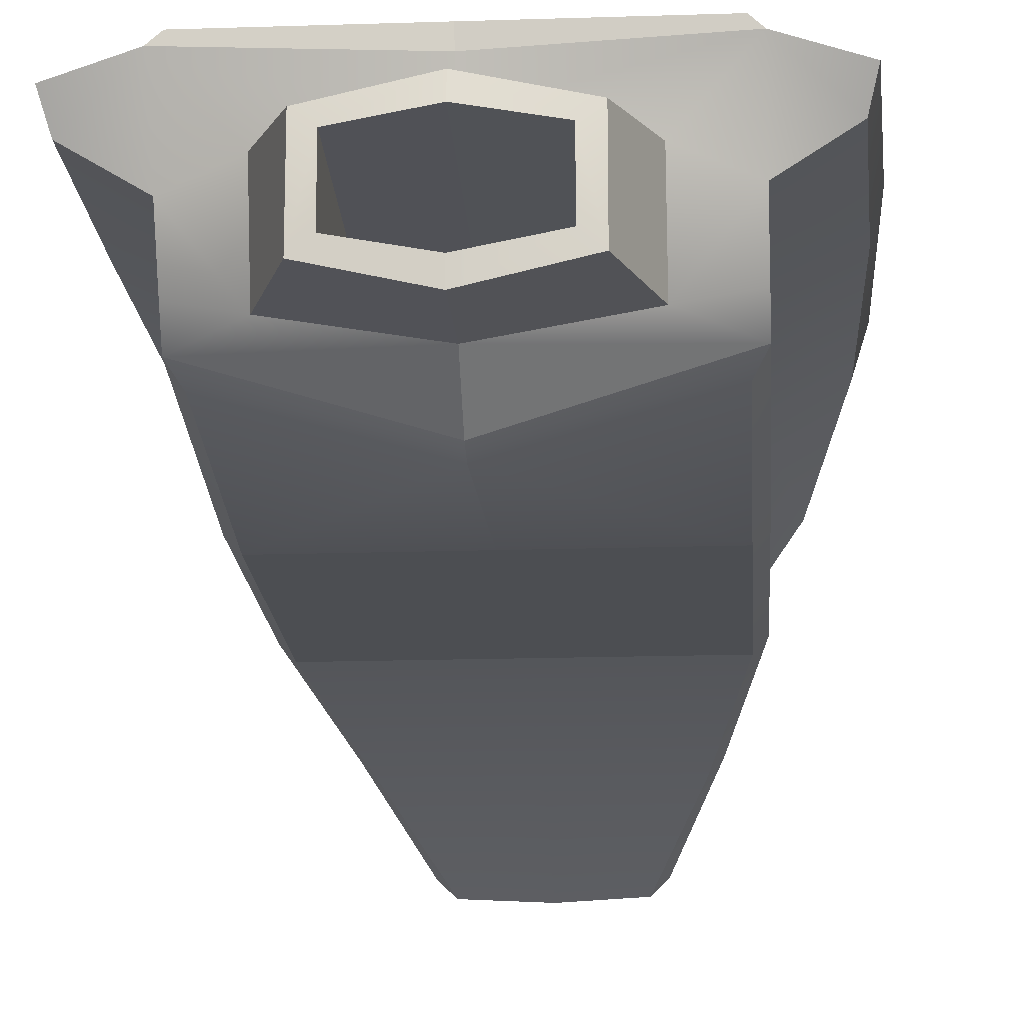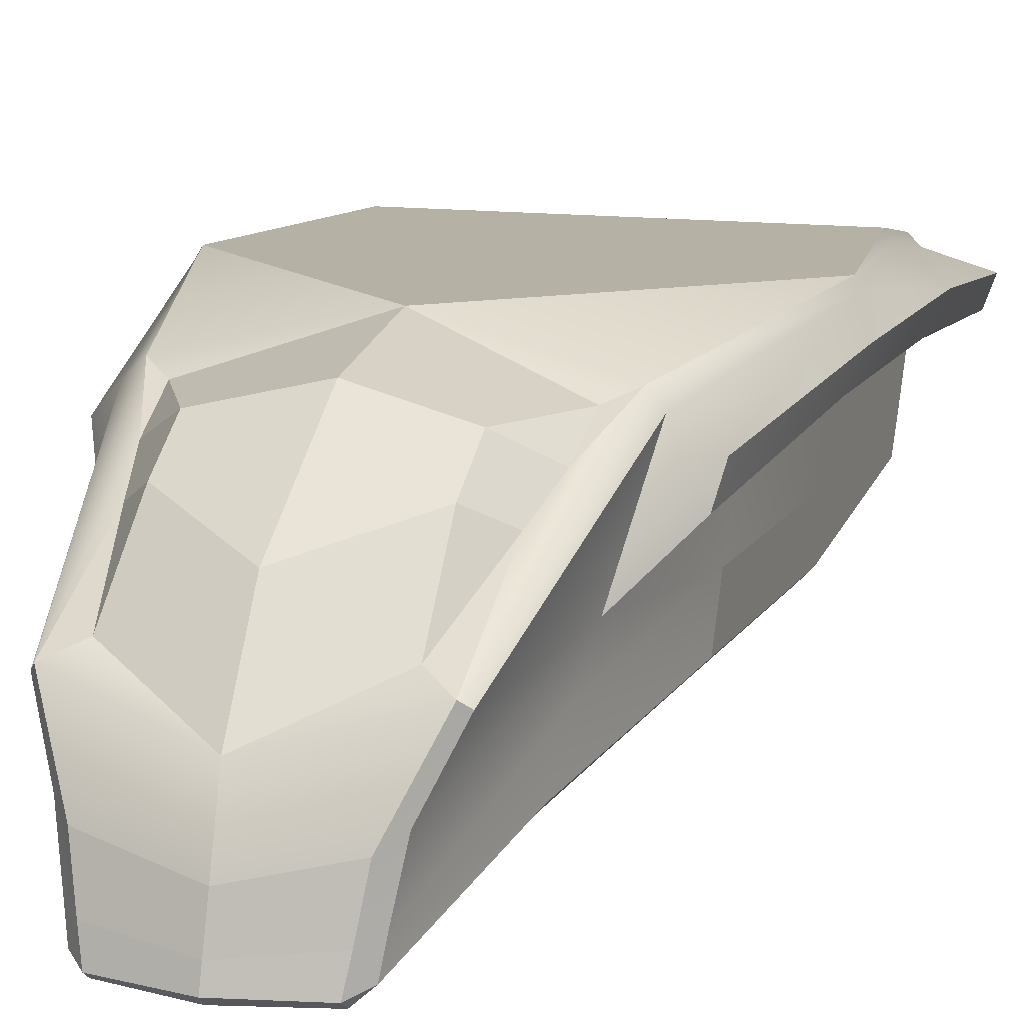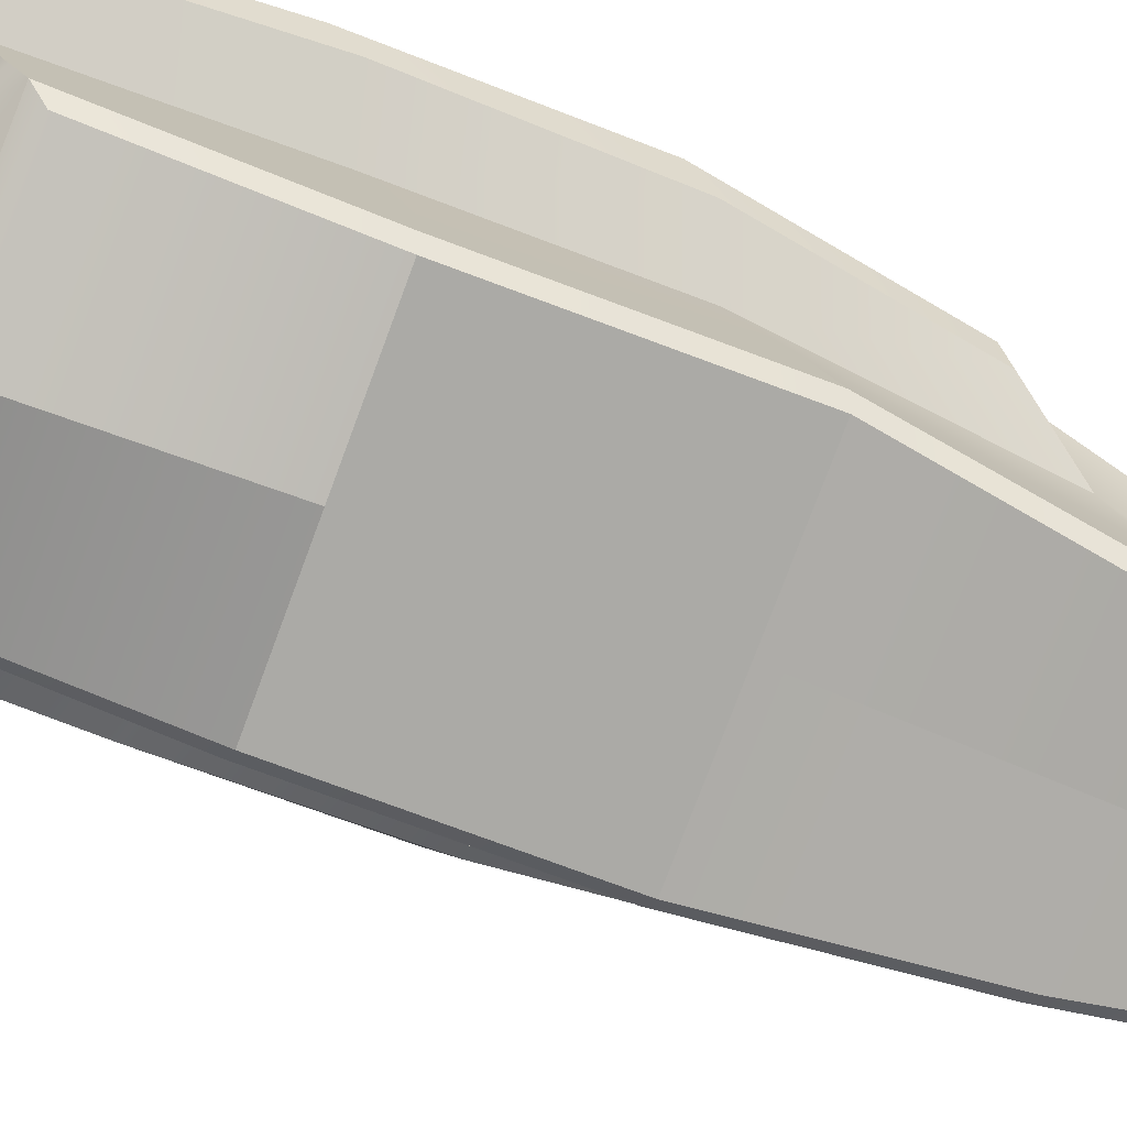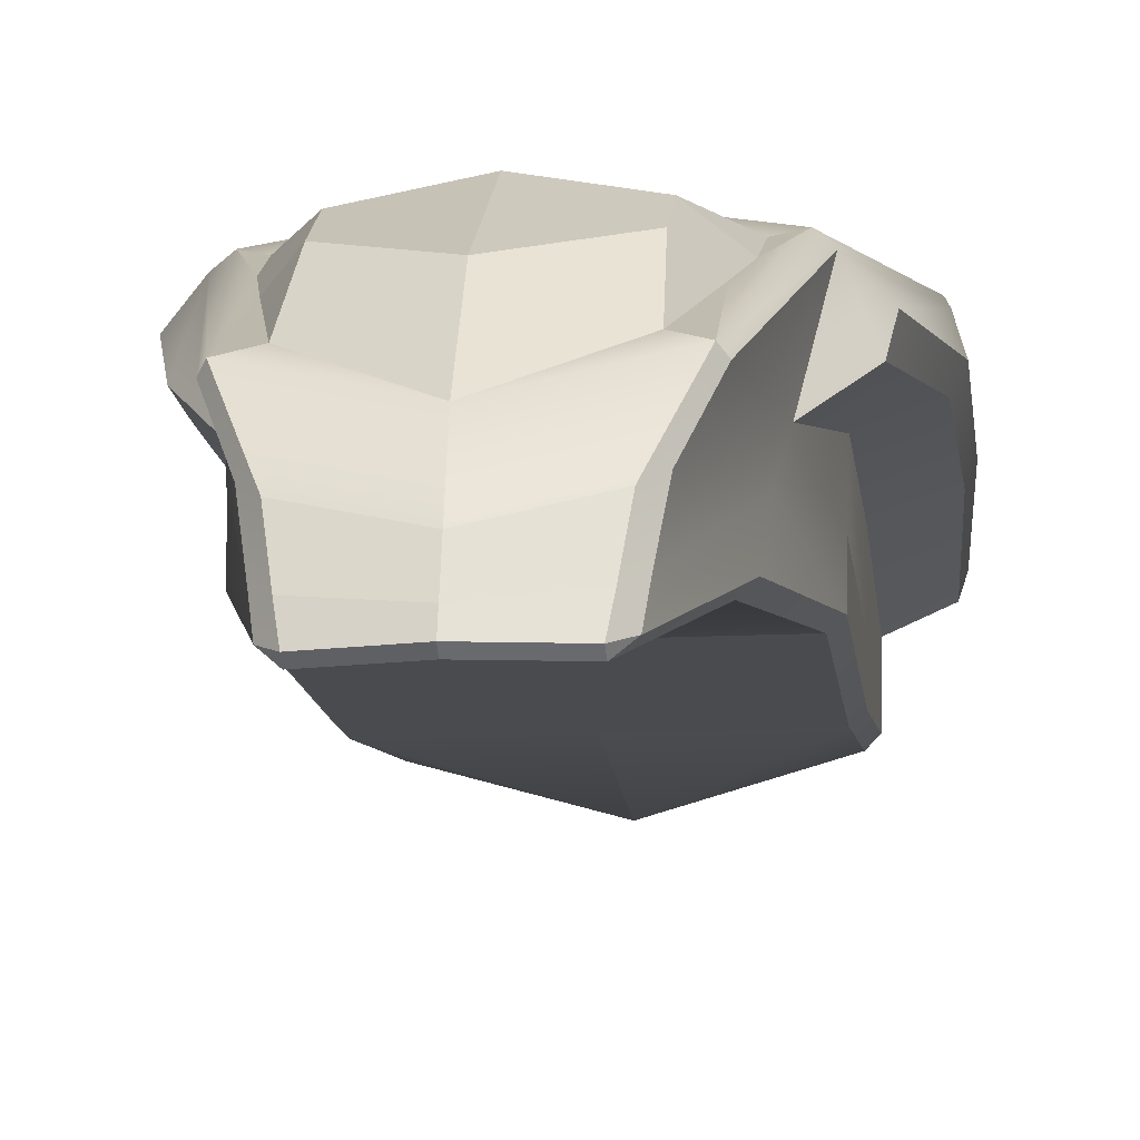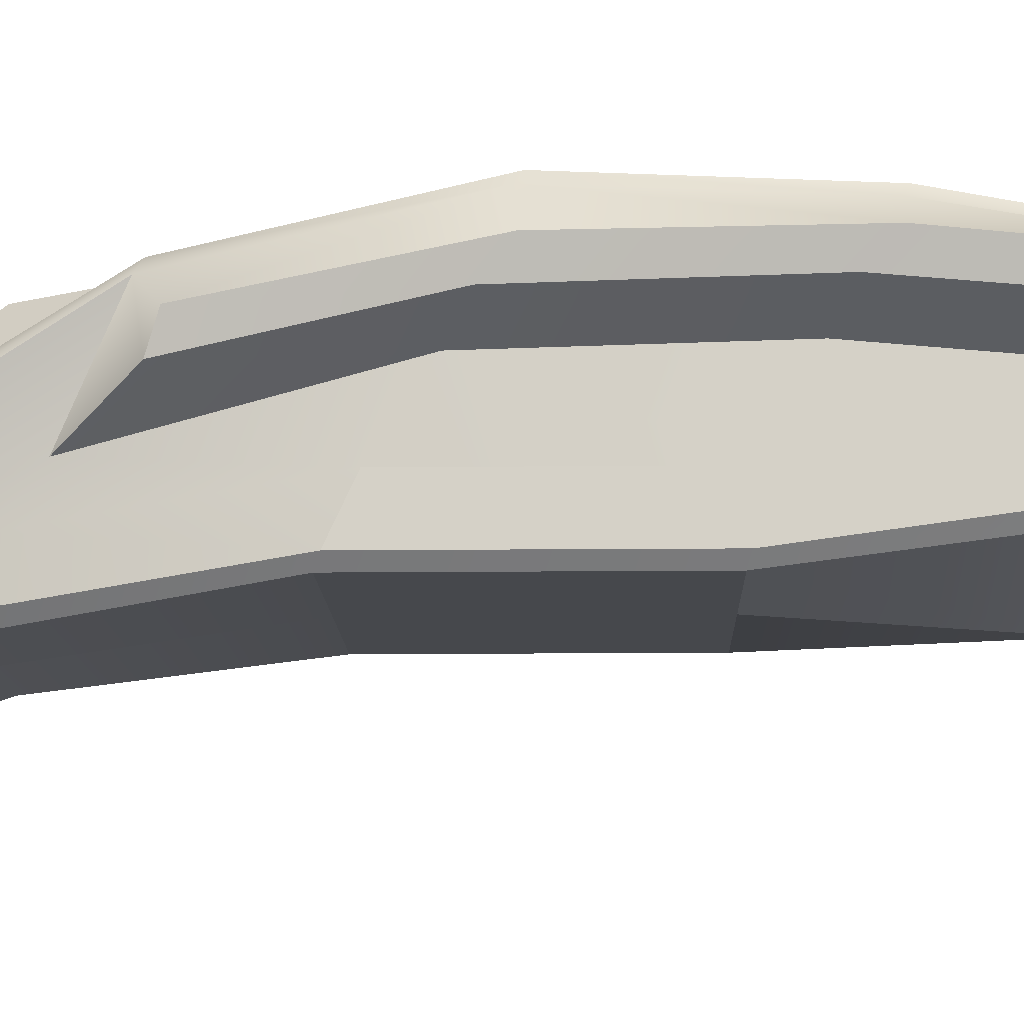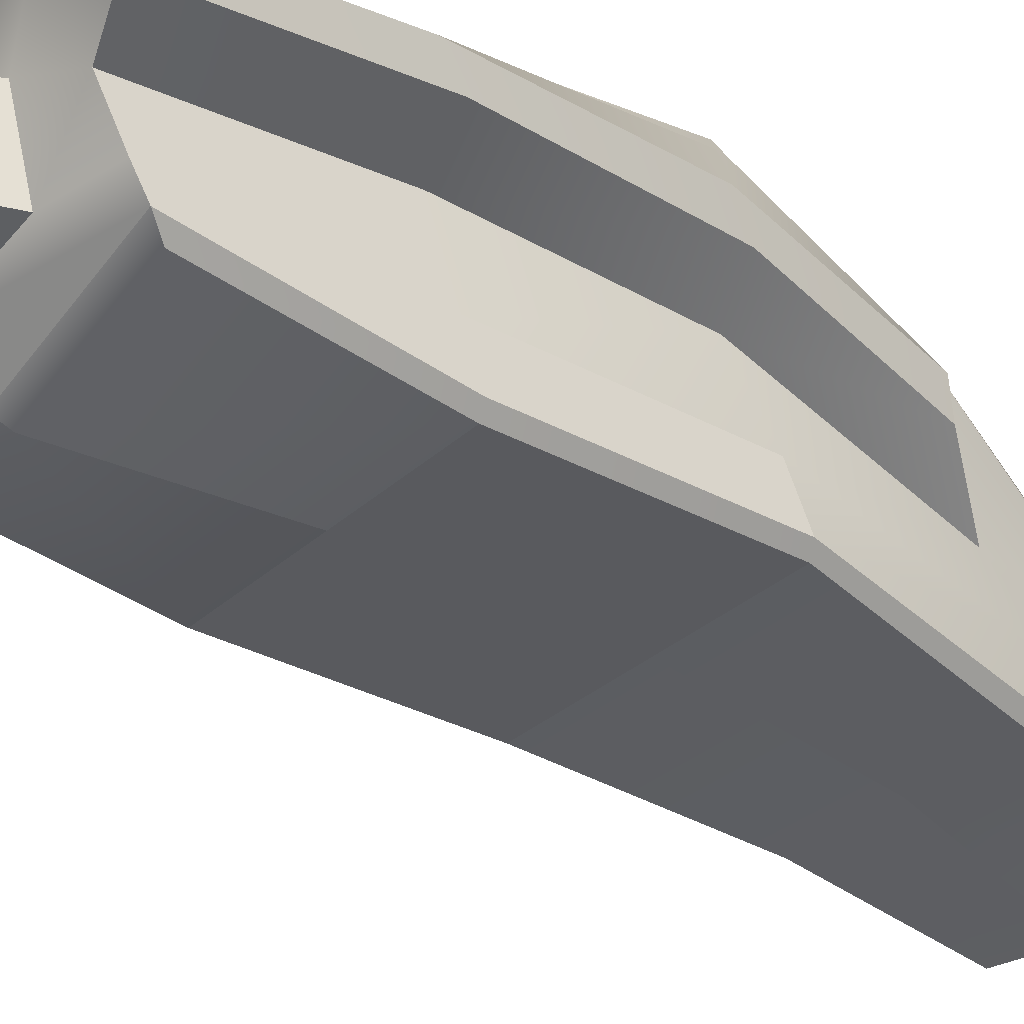
<metadata>
{"format":"obj","ext":"obj","renderer":"f3d","projection":"perspective","resolution":1024,"background":"white","views":[{"elev":-16.9,"azim":-176.2,"up":"+Y"},{"elev":12.0,"azim":18.7,"up":"+Y"},{"elev":-75.9,"azim":-110.4,"up":"+Y"},{"elev":-13.7,"azim":6.7,"up":"+Y"},{"elev":-11.5,"azim":91.5,"up":"+Y"},{"elev":-31.4,"azim":-128.0,"up":"+Y"}]}
</metadata>
<code>
g default
v -0.01073 -0.9999 14.85
v -0.01073 -3 10.76
v -0.01073 -2 3.952
v -0.01073 5 0.9349
v -0.01073 -2 -3.952
v -0.01073 2.638 -13.2
v 5 1.621 -12.51
v 5 2.254 -5.485
v 5 2.071 1.597
v 4.447 0.2379 8.868
v -0.01073 -2.989 15.42
v -0.01073 5 6.361
v -0.01073 -4.109 15.74
v 4.172 -1.115 9.92
v 5 -0.1149 3.072
v 5 -0.1149 -4.631
v 5 0.109 -11.67
v -0.01073 -1.052 -12.51
v 3.357 2.07 -13.2
v 3.357 -0.4714 -12.51
v 2 1.361 -8.869
v 2 0.2335 -8.87
v -0.01073 0.008613 -8.868
v -0.01073 1.58 -8.87
v 2 1.68 -15.03
v 2.499 2.07 -14.97
v 2 -0.0838 -15.03
v 2.499 -0.4714 -14.97
v -0.01073 -0.4654 -15.03
v -0.01073 -1.052 -14.97
v -0.01073 2.637 -14.97
v -0.01073 2.052 -15.03
v 0.06561 5 -7
v -0.01073 -4.88 15.69
v -0.01073 -4.678 15.91
v 2.237 -4.856 15.18
v 2.685 -4.456 15.01
v 2.226 -4.667 15.45
v 2.817 -3.6 14.87
v 2.376 -3.824 15.3
v 4.023 -2.609 10.58
v 3.657 -3 10.76
v 5 -1.653 3.79
v 4.664 -2 3.952
v 3.863 -0.1929 13.74
v 3.661 0.02066 14
v 4.693 3.977 7.135
v 5.109 3.532 7.319
v 6.789 4.711 0.2071
v 6.667 5 0.04437
v 5.661 5 -7
v 5.891 4.701 -6.835
v 3.088 -2.006 14.56
v 2.614 -2.348 15.05
v -0.01073 -2.267 -11.24
v -0.01073 -2.476 -10.67
v 5 -0.6905 -11.19
v 4.678 -1.144 -10.67
v 5 -1.655 -4.077
v 4.664 -2 -3.952
v -0.007101 4.047 -13.67
v 4.708 4.047 -13.67
v 5 3.698 -13.82
v 2.743 2.612 11.42
v 2.754 3.613 9.992
v -0.01073 4.246 9.654
v -0.01073 1.699 13.18
v 4.016 3.661 7.671
v 2.866 0.3923 13.43
v 3.601 2.027 10.55
v 3.942 2.844 9.11
v 7.124 3.825 -6.786
v 7.067 3.754 0.1615
v 6.732 2.849 0.9479
v 6.876 2.994 -5.954
v 6.047 2.714 6.657
v 5.824 1.738 6.98
v 6.813 3.232 -13.51
v 6.598 2.448 -13.02
v -3.678 -3 10.76
v -2.258 -4.856 15.18
v -4.685 -2 3.952
v -3.11 -2.006 14.56
v -2.838 -3.6 14.87
v -4.193 -1.115 9.92
v -4.469 0.2379 8.868
v -2.248 -4.667 15.45
v -2.398 -3.824 15.3
v -2.707 -4.456 15.01
v -4.044 -2.609 10.58
v -5.021 -0.1149 3.072
v -5.021 2.071 1.597
v -5.021 -0.1149 -4.631
v -5.021 2.254 -5.485
v -7.145 3.825 -6.786
v -7.089 3.754 0.1615
v -6.754 2.849 0.9479
v -6.898 2.994 -5.954
v -6.069 2.714 6.657
v -5.845 1.738 6.98
v -5.021 -1.653 3.79
v -2.021 1.361 -8.869
v -2.021 0.2335 -8.87
v -4.7 -1.144 -10.67
v -4.686 -2 -3.952
v -3.378 -0.4714 -12.51
v -6.834 3.232 -13.51
v -6.62 2.448 -13.02
v -3.378 2.07 -13.2
v -5.021 3.698 -13.82
v -5.021 1.621 -12.51
v -5.021 0.109 -11.67
v -5.021 -0.6905 -11.19
v -2.521 -0.4714 -14.97
v -2.521 2.07 -14.97
v -2.021 1.68 -15.03
v -2.021 -0.0838 -15.03
v -5.021 -1.655 -4.077
v -5.682 5 -7
v -4.73 4.047 -13.67
v -5.912 4.701 -6.835
v -2.636 -2.348 15.05
v -3.682 0.02066 14
v -3.884 -0.1929 13.74
v -2.888 0.3923 13.43
v -2.765 2.612 11.42
v -3.623 2.027 10.55
v -5.131 3.532 7.319
v -6.689 5 0.04437
v -6.811 4.711 0.2071
v -2.775 3.613 9.992
v -4.037 3.661 7.671
v -4.715 3.977 7.135
v -3.963 2.844 9.11
v -0.008913 3.628 -13.43
g playerJet_UV_Hull_01:hull
f 42 36 2
f 2 36 34
f 44 42 3
f 3 42 2
f 39 14 53
f 53 14 10
f 35 38 13
f 13 38 40
f 14 39 41
f 41 39 37
f 14 15 10
f 10 15 9
f 15 16 9
f 9 16 8
f 72 73 75
f 75 73 74
f 73 76 74
f 74 76 77
f 41 43 14
f 14 43 15
f 21 22 24
f 24 22 23
f 25 27 21
f 21 27 22
f 29 23 27
f 27 23 22
f 32 25 24
f 24 25 21
f 26 25 31
f 31 25 32
f 26 28 25
f 25 28 27
f 28 30 27
f 27 30 29
f 5 60 3
f 3 60 44
f 16 15 59
f 59 15 43
f 35 34 38
f 38 34 36
f 36 42 37
f 37 42 41
f 38 37 40
f 40 37 39
f 42 44 41
f 41 44 43
f 44 60 43
f 43 60 59
f 36 37 38
f 54 11 40
f 40 11 13
f 40 39 54
f 54 39 53
f 11 54 1
f 1 54 46
f 45 46 53
f 53 46 54
f 69 1 46
f 1 69 67
f 67 69 64
f 70 64 69
f 46 70 69
f 9 8 74
f 74 8 75
f 10 9 77
f 77 9 74
f 48 45 10
f 10 45 53
f 4 50 33
f 33 50 51
f 49 52 50
f 50 52 51
f 65 66 64
f 64 66 67
f 65 68 66
f 66 68 12
f 50 47 49
f 49 47 48
f 45 48 46
f 46 48 47
f 64 70 65
f 65 70 71
f 47 71 46
f 46 71 70
f 12 68 47
f 65 71 68
f 71 47 68
f 50 12 47
f 52 49 72
f 72 49 73
f 48 76 49
f 49 76 73
f 10 77 48
f 48 77 76
f 12 50 4
f 34 81 2
f 2 81 80
f 2 80 3
f 3 80 82
f 86 85 83
f 83 85 84
f 35 13 87
f 87 13 88
f 85 90 84
f 84 90 89
f 92 91 86
f 86 91 85
f 94 93 92
f 92 93 91
f 95 98 96
f 96 98 97
f 96 97 99
f 99 97 100
f 90 85 101
f 101 85 91
f 102 24 103
f 103 24 23
f 107 108 95
f 95 108 98
f 61 135 120
f 120 135 110
f 31 115 6
f 6 115 109
f 116 102 117
f 117 102 103
f 103 23 117
f 117 23 29
f 32 24 116
f 116 24 102
f 115 31 116
f 116 31 32
f 117 114 116
f 116 114 115
f 29 30 117
f 117 30 114
f 119 33 120
f 120 33 61
f 35 87 34
f 34 87 81
f 90 80 89
f 89 80 81
f 87 88 89
f 89 88 84
f 101 82 90
f 90 82 80
f 119 120 121
f 121 120 110
f 81 87 89
f 13 11 88
f 88 11 122
f 83 84 122
f 122 84 88
f 123 122 1
f 1 122 11
f 122 123 83
f 83 123 124
f 125 123 1
f 126 125 67
f 67 125 1
f 127 125 126
f 123 125 127
f 92 97 94
f 94 97 98
f 86 100 92
f 92 100 97
f 110 107 121
f 121 107 95
f 94 98 111
f 111 98 108
f 111 108 110
f 110 108 107
f 83 124 86
f 86 124 128
f 33 119 4
f 4 119 129
f 119 121 129
f 129 121 130
f 67 66 126
f 126 66 131
f 12 132 66
f 66 132 131
f 128 133 130
f 130 133 129
f 133 128 123
f 123 128 124
f 134 127 131
f 131 127 126
f 133 123 134
f 123 127 134
f 12 133 132
f 131 132 134
f 134 132 133
f 129 133 12
f 96 130 95
f 95 130 121
f 96 99 130
f 130 99 128
f 99 100 128
f 128 100 86
f 12 4 129
f 58 60 56
f 56 60 5
f 56 55 58
f 58 55 57
f 20 18 28
f 28 18 30
f 59 57 16
f 16 57 17
f 57 59 58
f 58 59 60
f 55 18 57
f 18 20 57
f 57 20 17
f 5 105 56
f 56 105 104
f 112 111 106
f 106 111 109
f 115 114 109
f 109 114 106
f 106 114 18
f 18 114 30
f 105 5 82
f 82 5 3
f 93 118 91
f 91 118 101
f 112 113 93
f 93 113 118
f 111 112 94
f 94 112 93
f 118 105 101
f 101 105 82
f 105 118 104
f 104 118 113
f 56 104 55
f 55 104 113
f 55 113 18
f 18 113 106
f 113 112 106
f 78 72 79
f 79 72 75
f 19 26 6
f 6 26 31
f 51 62 33
f 33 62 61
f 51 52 62
f 62 52 63
f 63 135 62
f 62 135 61
f 63 52 78
f 78 52 72
f 8 7 75
f 75 7 79
f 7 63 79
f 79 63 78
f 19 7 20
f 20 7 17
f 20 28 19
f 19 28 26
f 16 17 8
f 8 17 7
f 135 63 6
f 6 63 19
f 63 7 19
f 135 6 110
f 6 109 110
f 109 111 110

</code>
